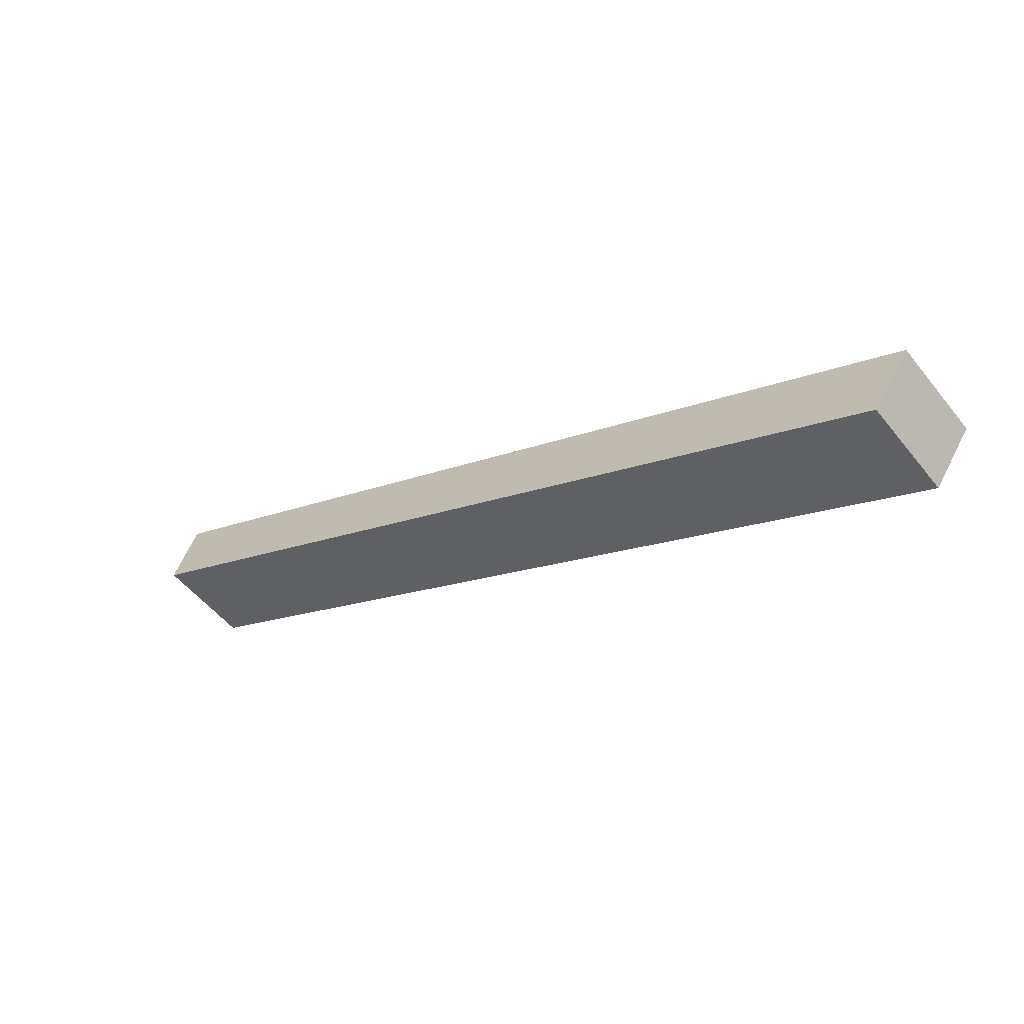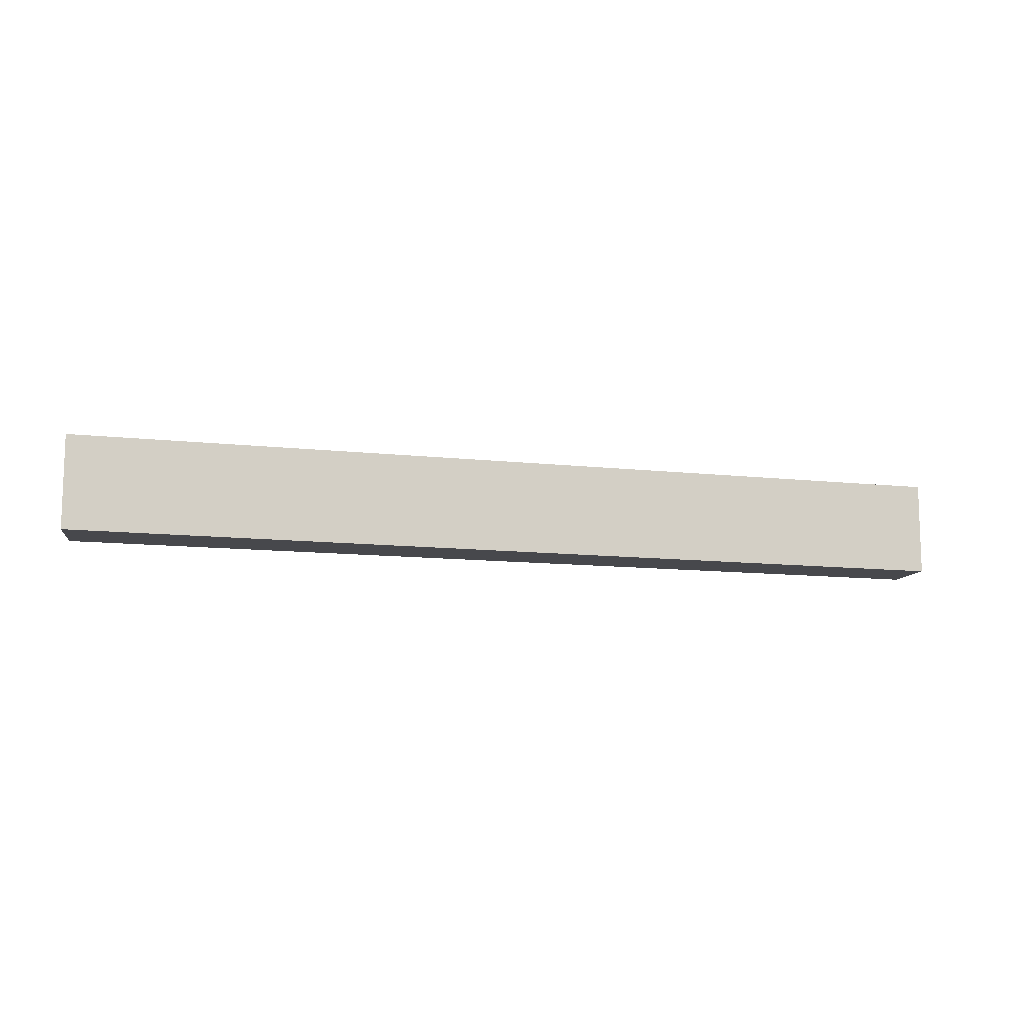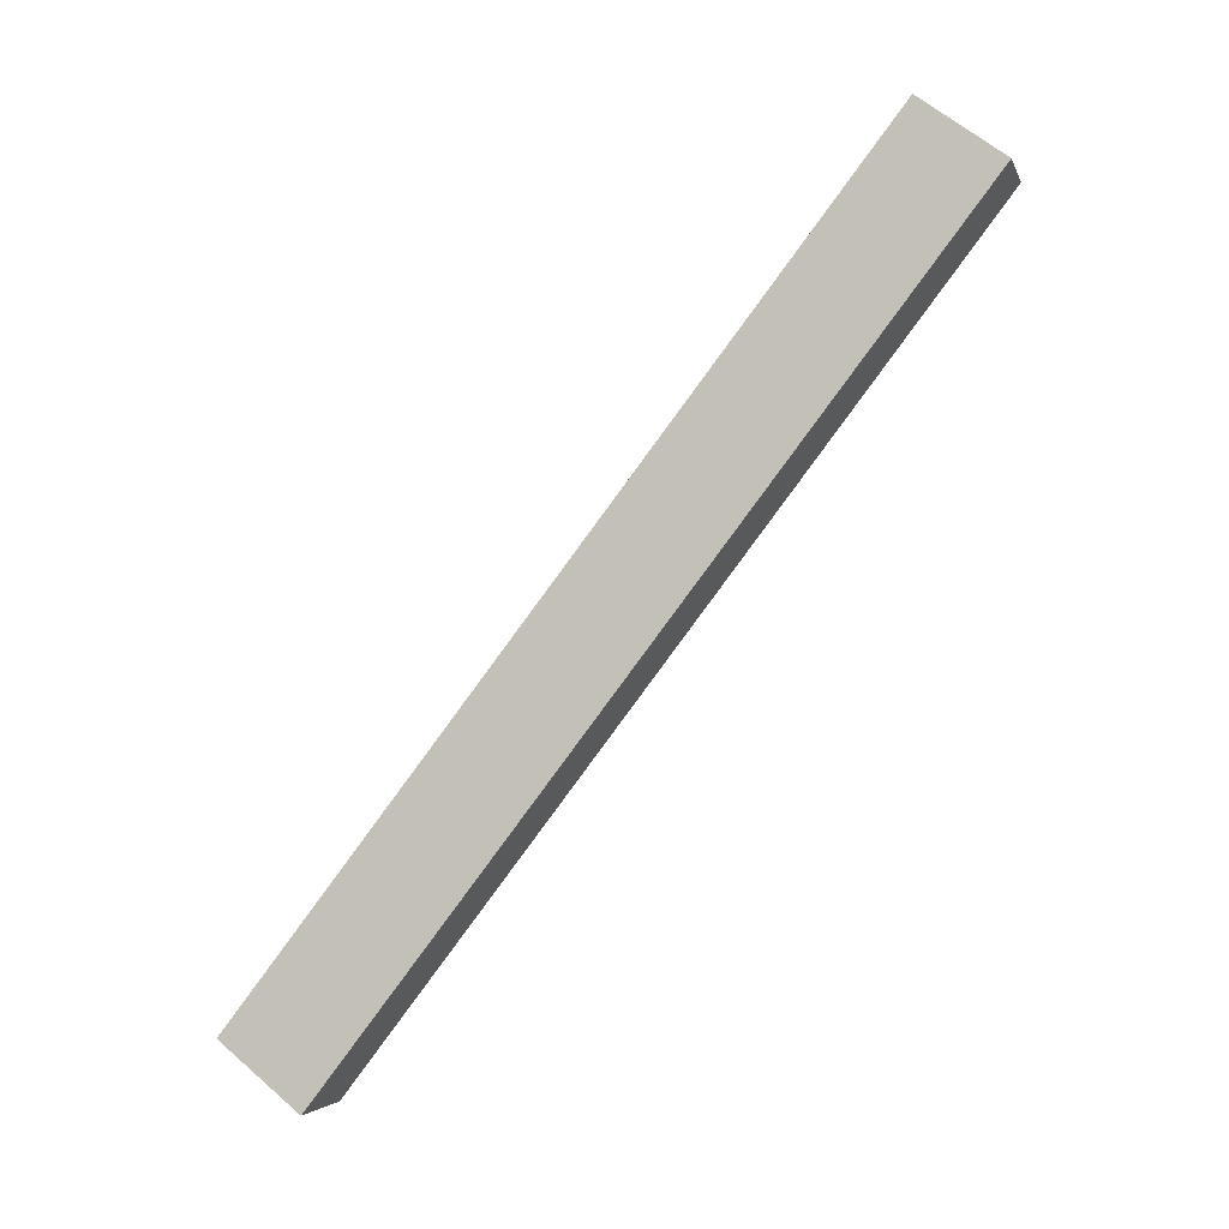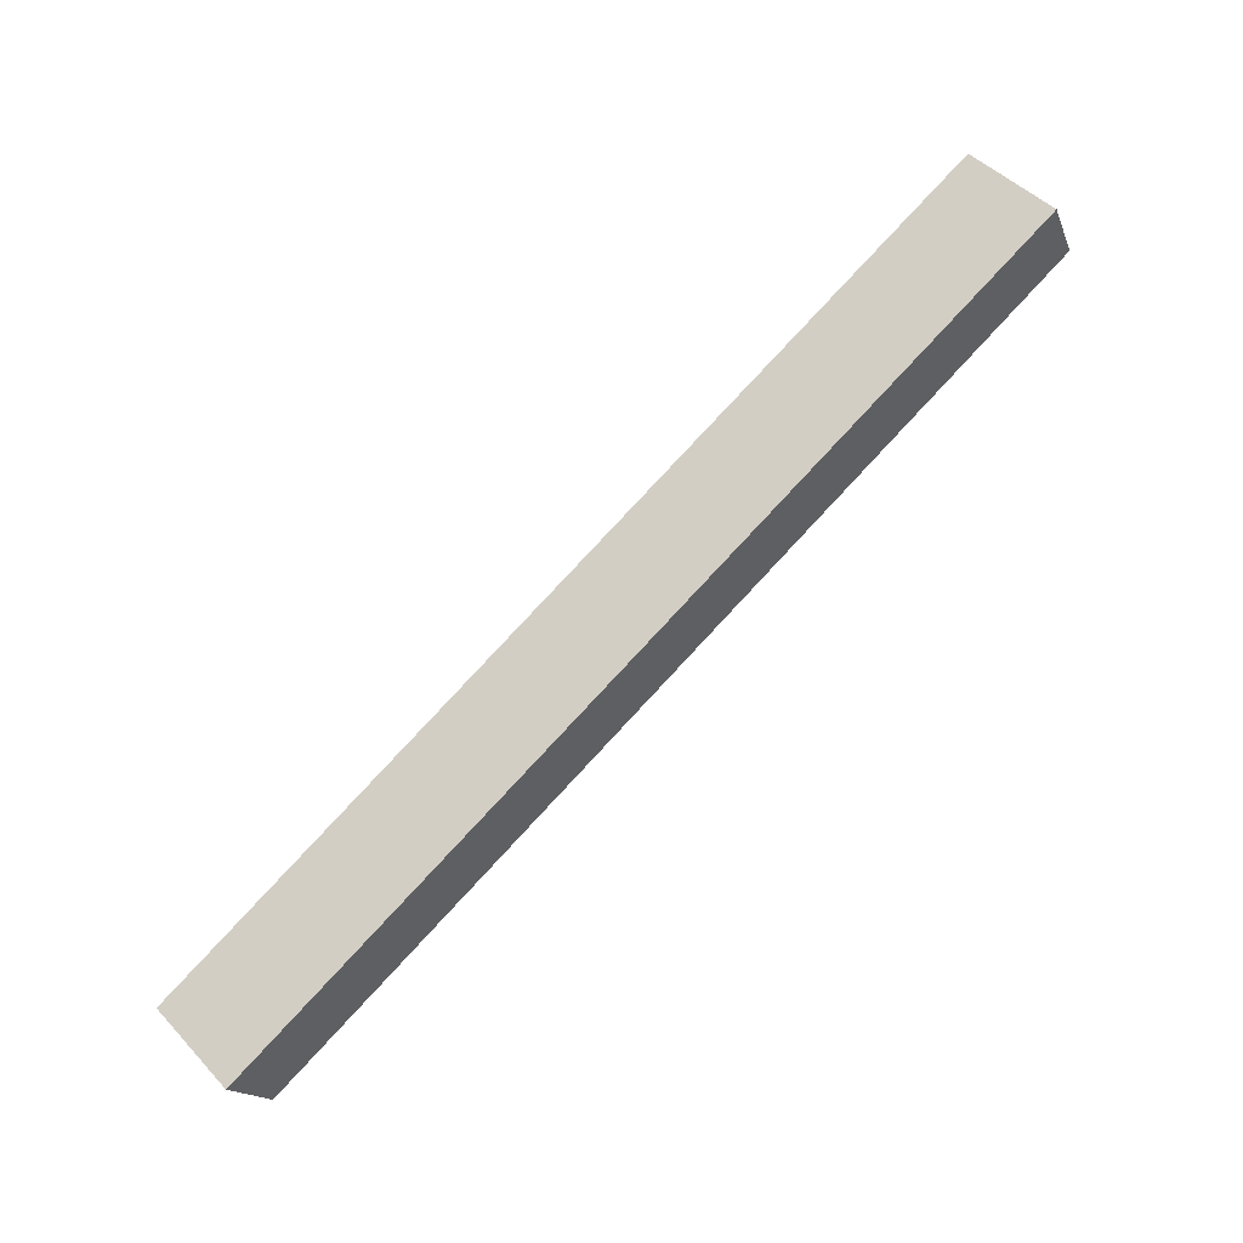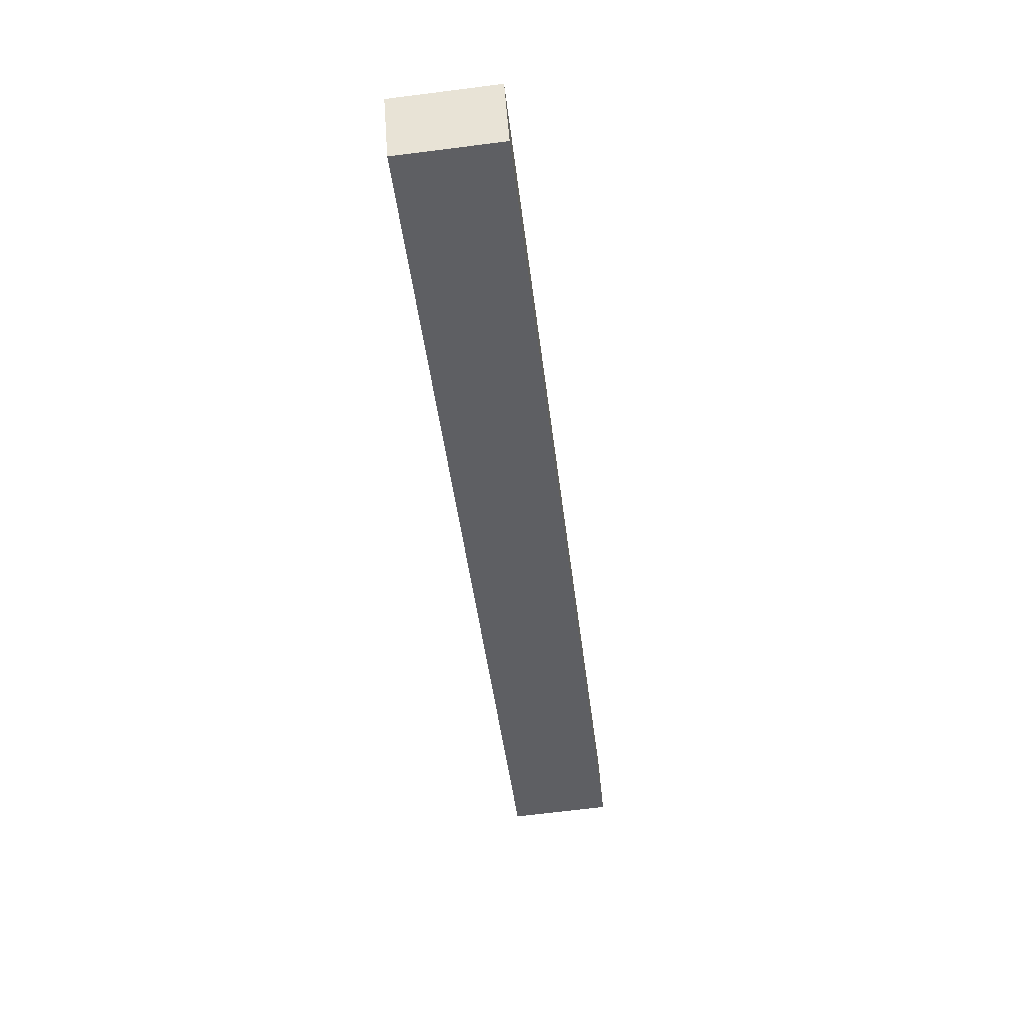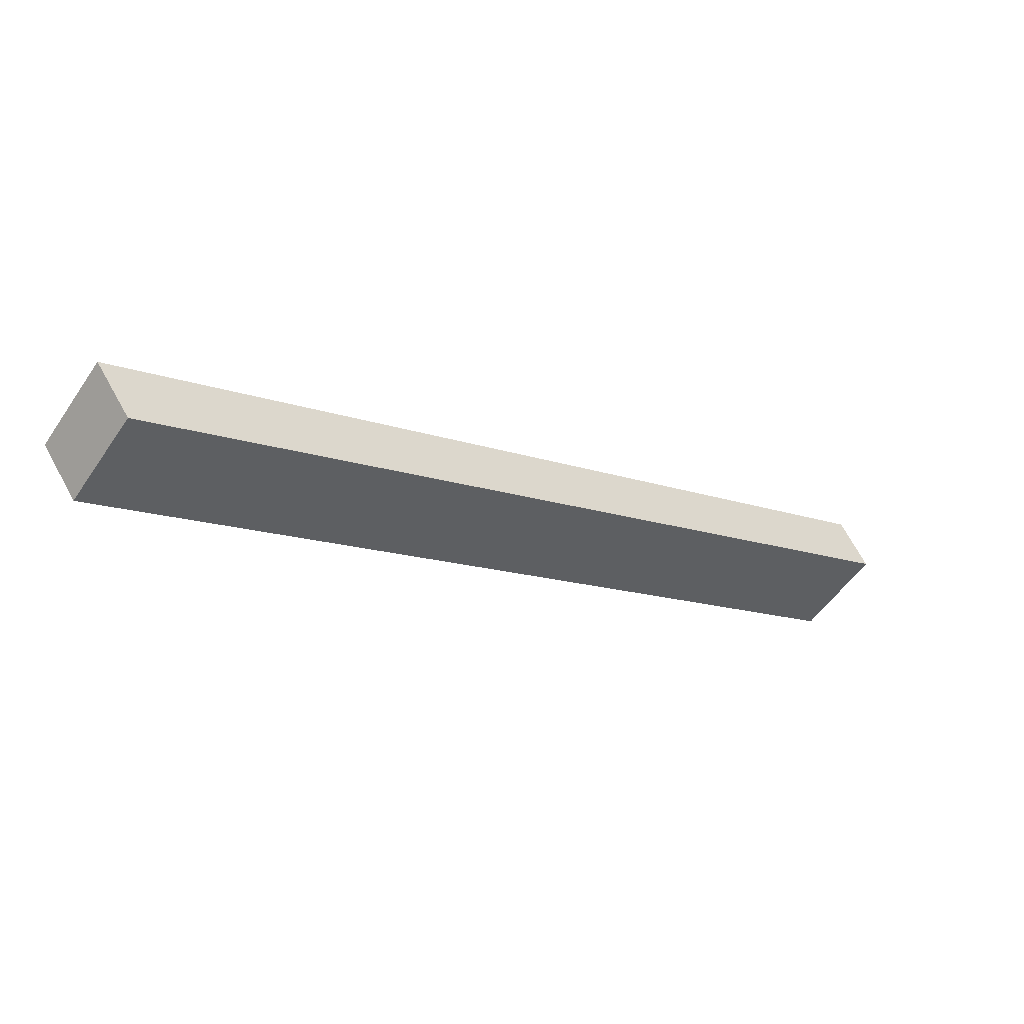
<metadata>
{"format":"obj","ext":"obj","renderer":"f3d","projection":"perspective","resolution":1024,"background":"white","views":[{"elev":-52.5,"azim":-142.5,"up":"+Z"},{"elev":-11.6,"azim":-41.5,"up":"+Y"},{"elev":61.8,"azim":-48.6,"up":"+Z"},{"elev":46.7,"azim":-40.2,"up":"+Z"},{"elev":-69.0,"azim":-82.8,"up":"+Z"},{"elev":-54.2,"azim":-33.6,"up":"+Z"}]}
</metadata>
<code>
v  16.76 1.869 6.972
v  3.336 1.869 1.644
v  16.26 1.869 8.011
v  6.031 1.869 1.644
v  0.706 1.869 -1.001
v  0 1.869 1.144e-16
v  16.76 -4.269e-16 6.972
v  6.031 -1.007e-16 1.644
v  0.706 6.129e-17 -1.001
v  0 0 0
v  3.336 -1.007e-16 1.644
v  16.26 -4.905e-16 8.011
g defaultobject
f 1 2 3
f 2 1 4
f 2 4 5
f 2 5 6
f 7 4 1
f 4 7 8
f 4 8 5
f 5 8 9
f 9 6 5
f 6 9 10
f 10 2 6
f 2 10 11
f 2 11 3
f 3 11 12
f 12 1 3
f 1 12 7
f 9 11 10
f 11 9 8
f 11 8 12
f 12 8 7

</code>
